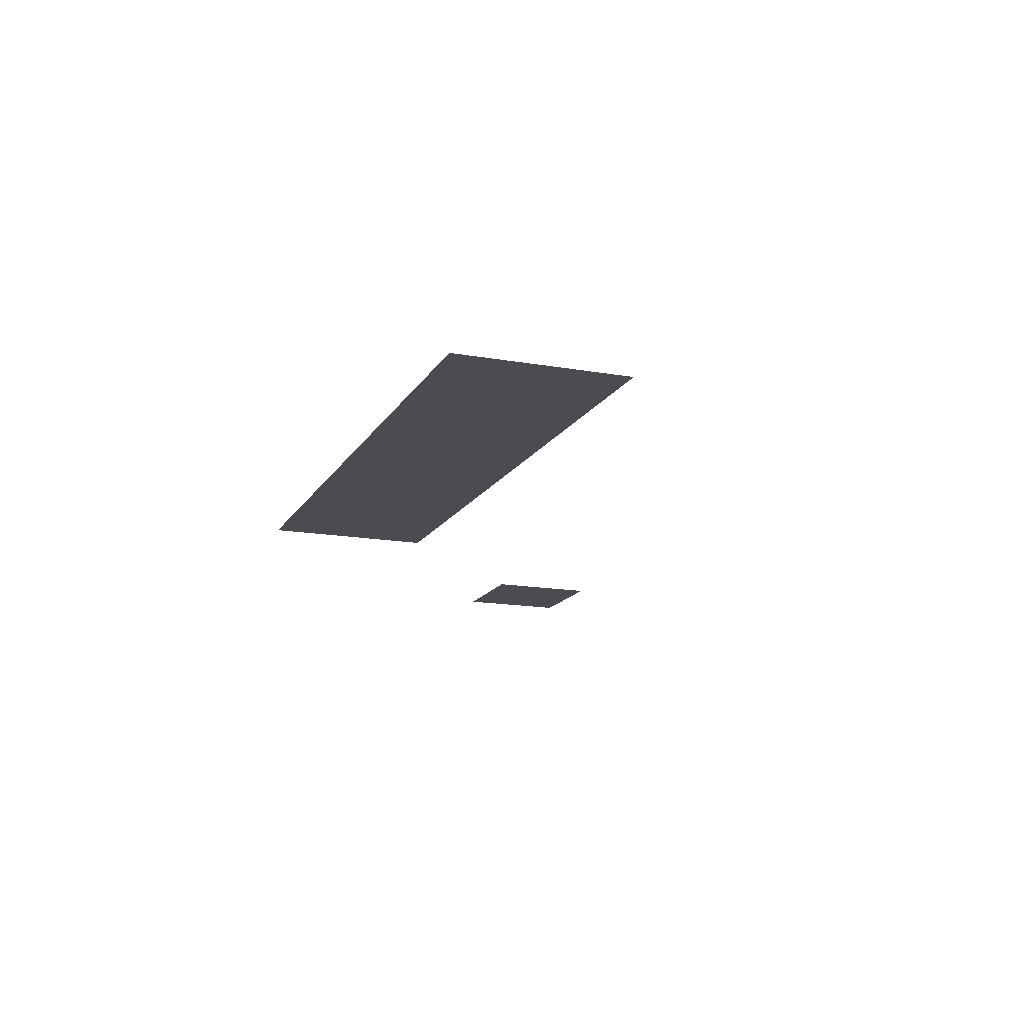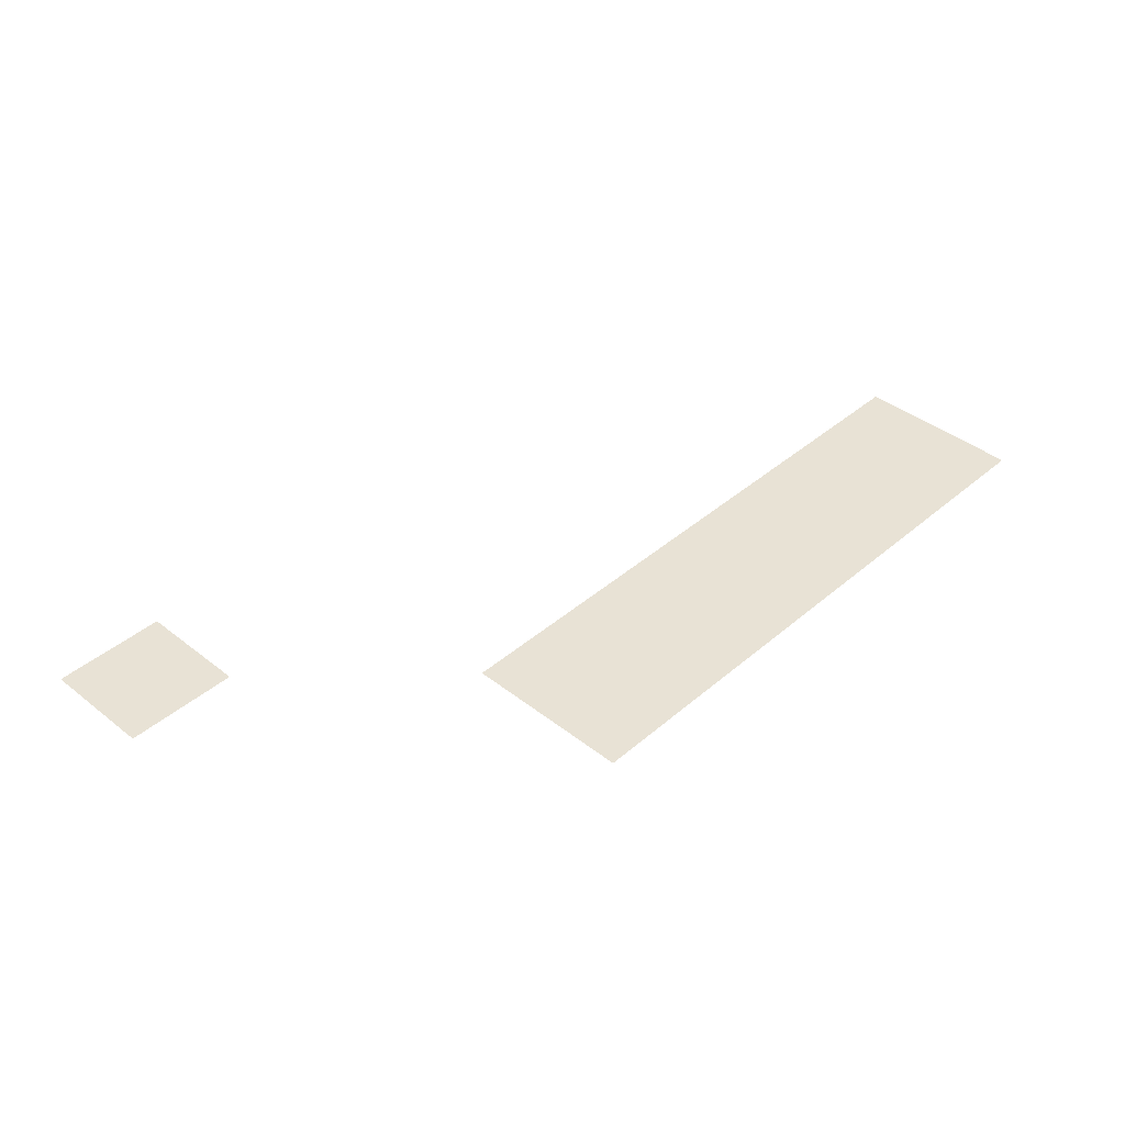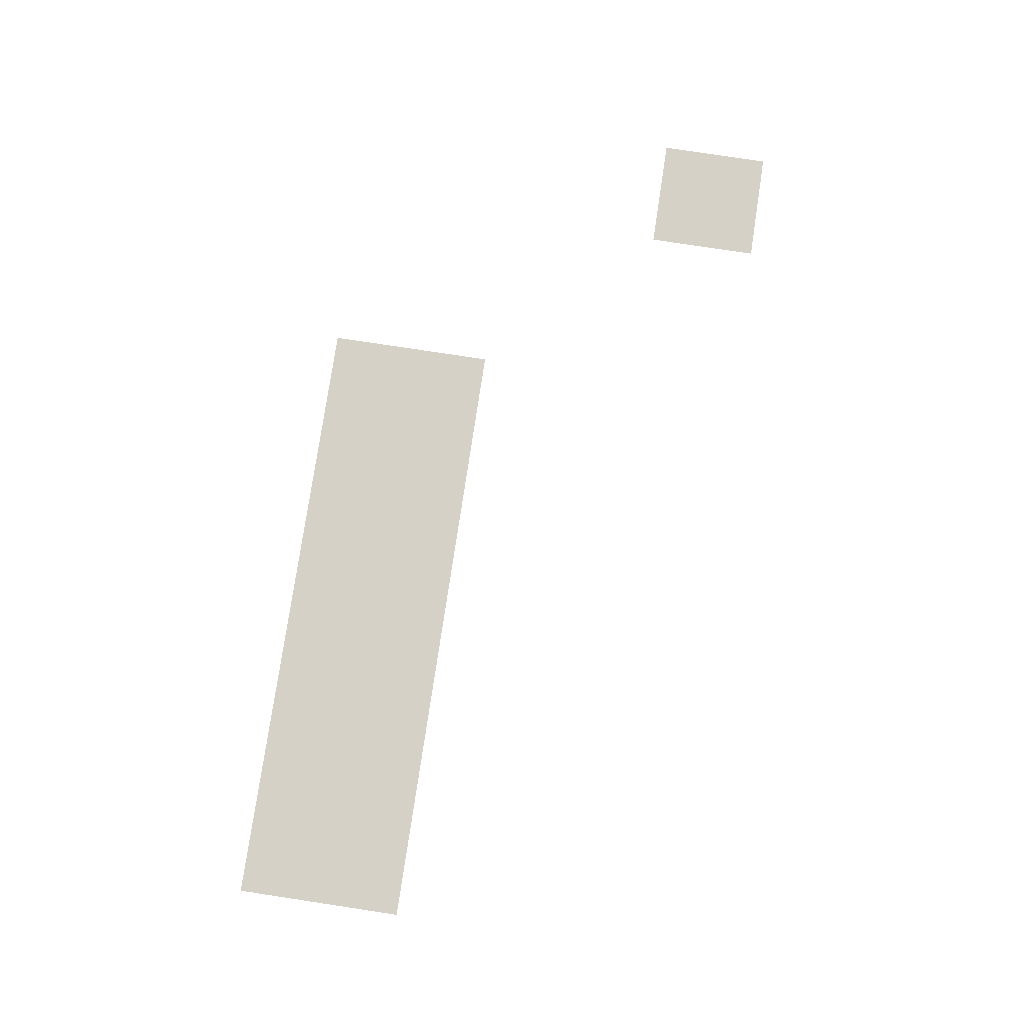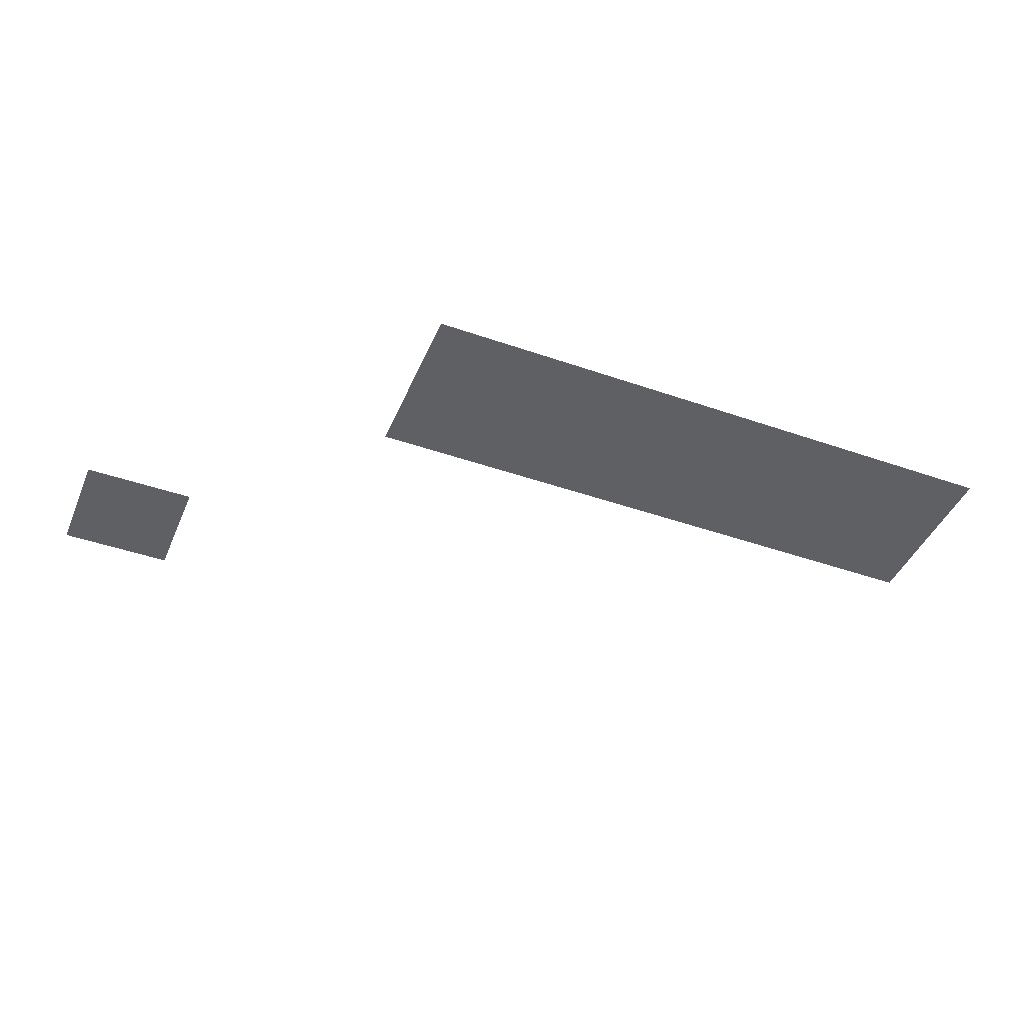
<metadata>
{"format":"obj","ext":"obj","renderer":"f3d","projection":"perspective","resolution":1024,"background":"white","views":[{"elev":-15.4,"azim":-110.6,"up":"+Z"},{"elev":40.7,"azim":133.8,"up":"+Z"},{"elev":79.5,"azim":-81.4,"up":"+Z"},{"elev":-43.7,"azim":157.7,"up":"+Z"}]}
</metadata>
<code>
v -800 -128 0
v -832 -128 0
v -832 -96 0
v -800 -96 0
v -768 -128 0
v -800 -128 0
v -800 -96 0
v -768 -96 0
v -736 -128 0
v -768 -128 0
v -768 -96 0
v -736 -96 0
v -704 -128 0
v -736 -128 0
v -736 -96 0
v -704 -96 0
v -672 -128 0
v -704 -128 0
v -704 -96 0
v -672 -96 0
v -640 -128 0
v -672 -128 0
v -672 -96 0
v -640 -96 0
v -608 -128 0
v -640 -128 0
v -640 -96 0
v -608 -96 0
v -576 -128 0
v -608 -128 0
v -608 -96 0
v -576 -96 0
v -544 -128 0
v -576 -128 0
v -576 -96 0
v -544 -96 0
v -512 -128 0
v -544 -128 0
v -544 -96 0
v -512 -96 0
v -480 -128 0
v -512 -128 0
v -512 -96 0
v -480 -96 0
v -800 -160 0
v -832 -160 0
v -832 -128 0
v -800 -128 0
v -768 -160 0
v -800 -160 0
v -800 -128 0
v -768 -128 0
v -736 -160 0
v -768 -160 0
v -768 -128 0
v -736 -128 0
v -704 -160 0
v -736 -160 0
v -736 -128 0
v -704 -128 0
v -672 -160 0
v -704 -160 0
v -704 -128 0
v -672 -128 0
v -640 -160 0
v -672 -160 0
v -672 -128 0
v -640 -128 0
v -608 -160 0
v -640 -160 0
v -640 -128 0
v -608 -128 0
v -576 -160 0
v -608 -160 0
v -608 -128 0
v -576 -128 0
v -544 -160 0
v -576 -160 0
v -576 -128 0
v -544 -128 0
v -512 -160 0
v -544 -160 0
v -544 -128 0
v -512 -128 0
v -480 -160 0
v -512 -160 0
v -512 -128 0
v -480 -128 0
v -800 -192 0
v -832 -192 0
v -832 -160 0
v -800 -160 0
v -768 -192 0
v -800 -192 0
v -800 -160 0
v -768 -160 0
v -736 -192 0
v -768 -192 0
v -768 -160 0
v -736 -160 0
v -704 -192 0
v -736 -192 0
v -736 -160 0
v -704 -160 0
v -672 -192 0
v -704 -192 0
v -704 -160 0
v -672 -160 0
v -640 -192 0
v -672 -192 0
v -672 -160 0
v -640 -160 0
v -608 -192 0
v -640 -192 0
v -640 -160 0
v -608 -160 0
v -576 -192 0
v -608 -192 0
v -608 -160 0
v -576 -160 0
v -544 -192 0
v -576 -192 0
v -576 -160 0
v -544 -160 0
v -512 -192 0
v -544 -192 0
v -544 -160 0
v -512 -160 0
v -480 -192 0
v -512 -192 0
v -512 -160 0
v -480 -160 0
v -352 -320 0
v -384 -320 0
v -384 -288 0
v -352 -288 0
v -320 -320 0
v -352 -320 0
v -352 -288 0
v -320 -288 0
v -352 -352 0
v -384 -352 0
v -384 -320 0
v -352 -320 0
v -320 -352 0
v -352 -352 0
v -352 -320 0
v -320 -320 0
g Parti1k_mesh_0004
f 1 2 3 4
f 5 6 7 8
f 9 10 11 12
f 13 14 15 16
f 17 18 19 20
f 21 22 23 24
f 25 26 27 28
f 29 30 31 32
f 33 34 35 36
f 37 38 39 40
f 41 42 43 44
f 45 46 47 48
f 49 50 51 52
f 53 54 55 56
f 57 58 59 60
f 61 62 63 64
f 65 66 67 68
f 69 70 71 72
f 73 74 75 76
f 77 78 79 80
f 81 82 83 84
f 85 86 87 88
f 89 90 91 92
f 93 94 95 96
f 97 98 99 100
f 101 102 103 104
f 105 106 107 108
f 109 110 111 112
f 113 114 115 116
f 117 118 119 120
f 121 122 123 124
f 125 126 127 128
f 129 130 131 132
f 133 134 135 136
f 137 138 139 140
f 141 142 143 144
f 145 146 147 148

</code>
